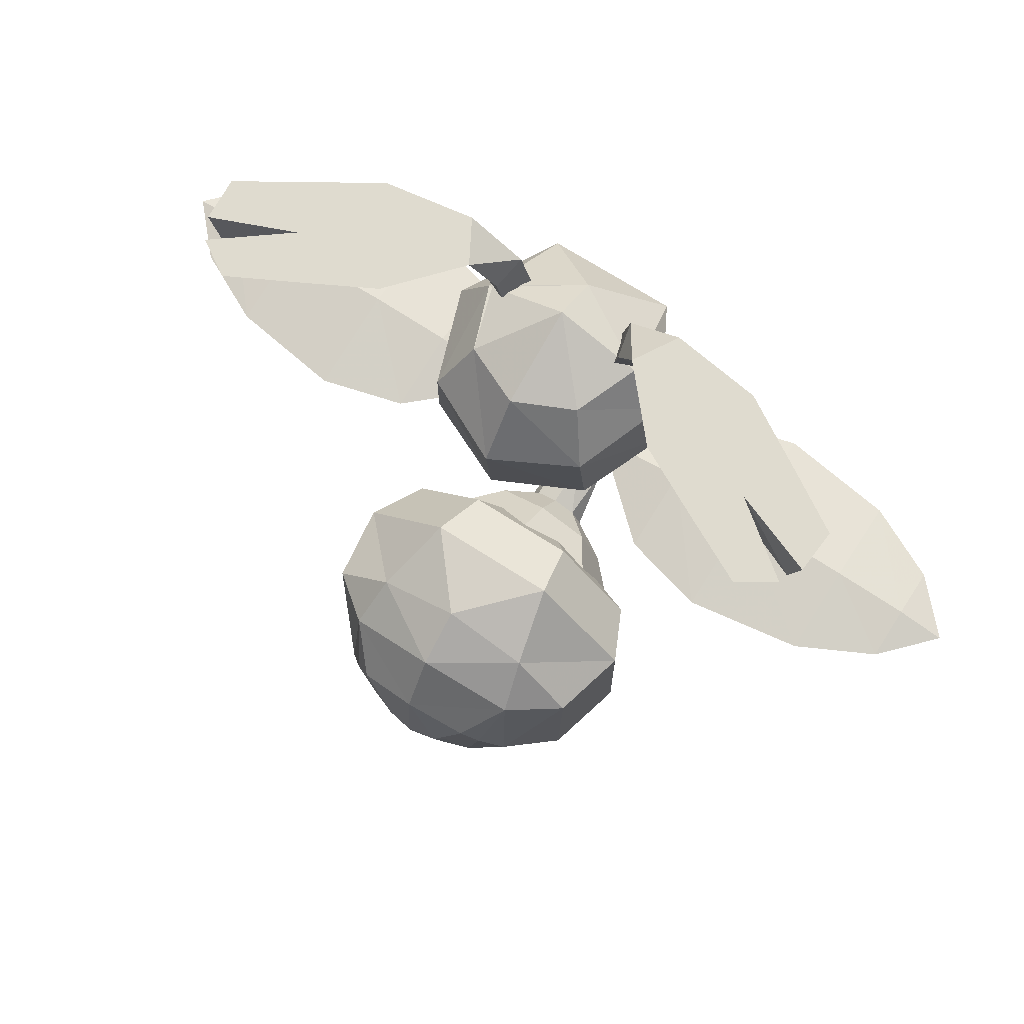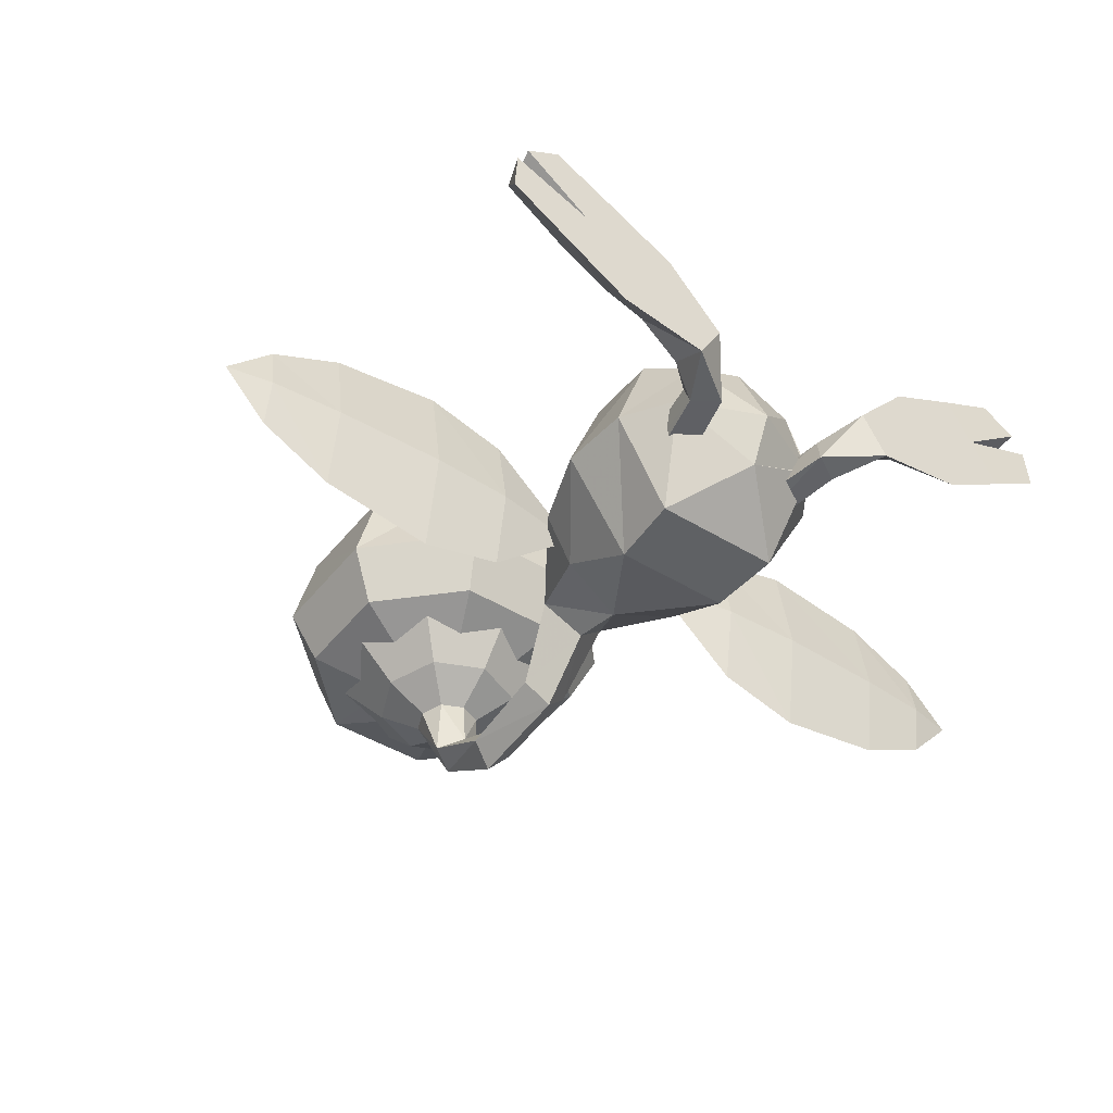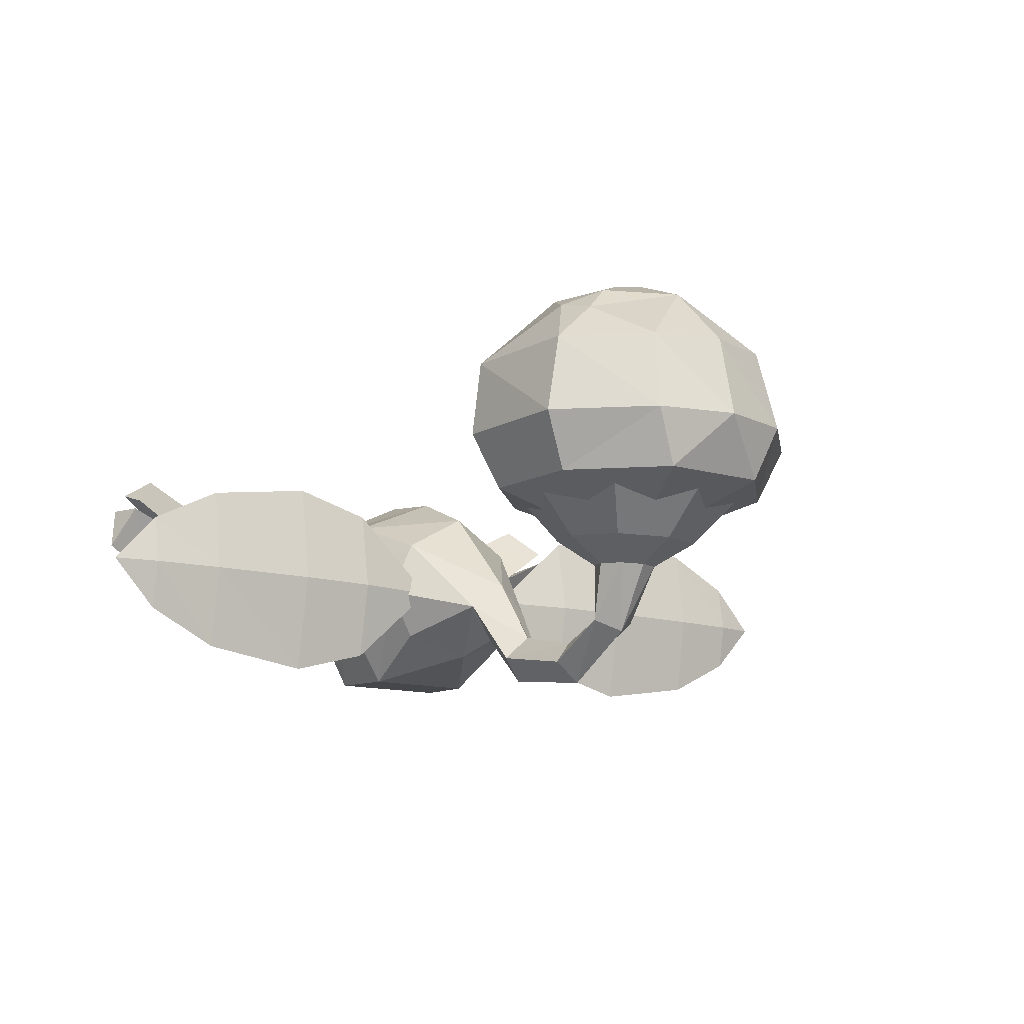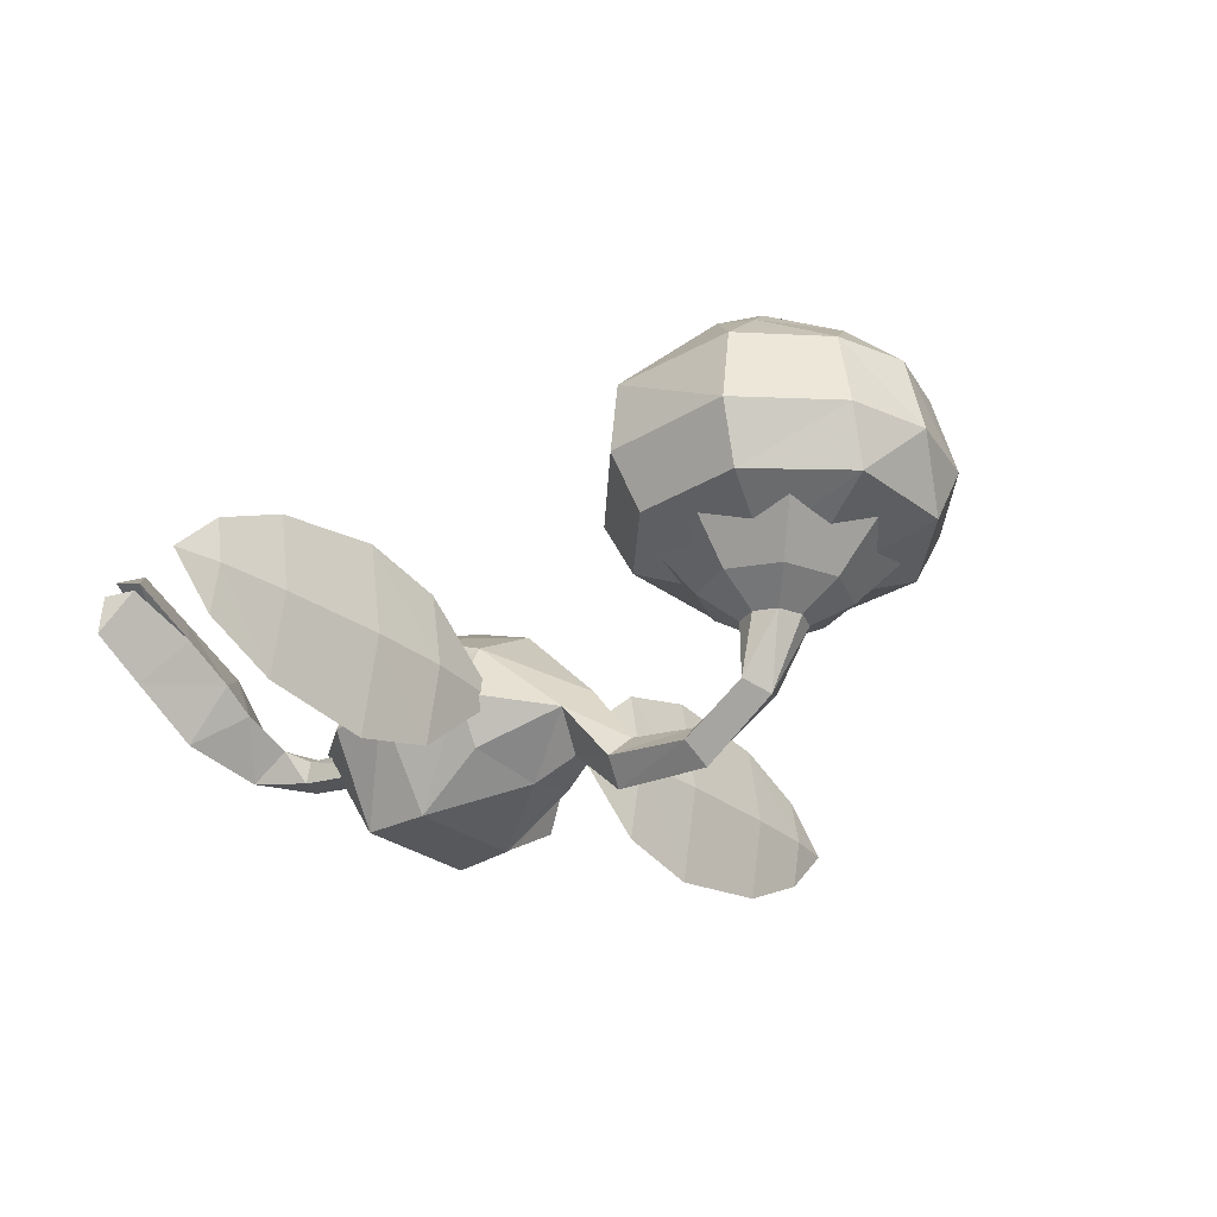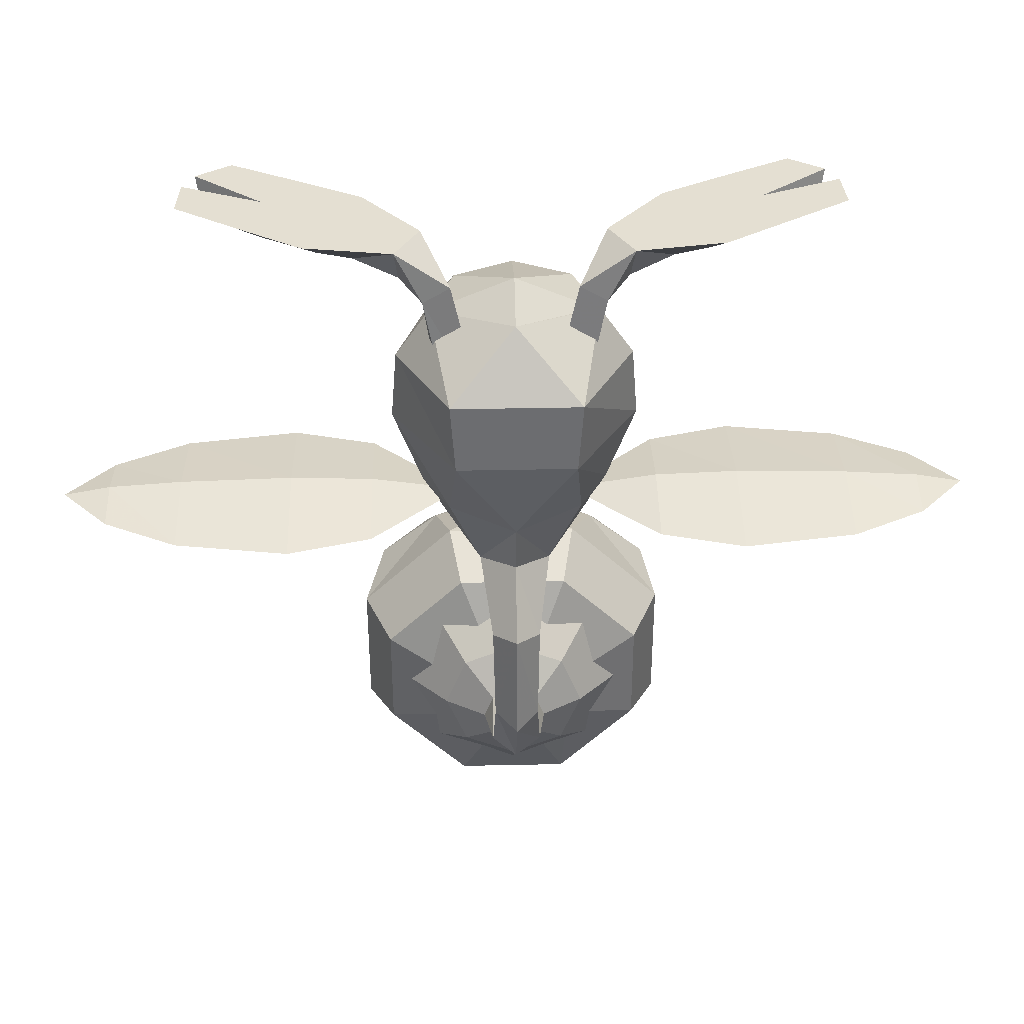
<metadata>
{"format":"obj","ext":"obj","renderer":"f3d","projection":"perspective","resolution":1024,"background":"white","views":[{"elev":69.9,"azim":-147.2,"up":"+Z"},{"elev":-44.4,"azim":-35.7,"up":"+Y"},{"elev":-11.8,"azim":143.9,"up":"+Y"},{"elev":-29.5,"azim":132.4,"up":"+Y"},{"elev":37.6,"azim":-1.5,"up":"+Z"}]}
</metadata>
<code>
o kimawari
v 0.4991 -0.1888 -2.593
v 0.4991 -0.1888 -2.593
v 1.313 -0.1881 -2.467
v 1.313 0.5486 -2.598
v 1.313 0.5486 -2.598
v 1.313 -0.1896 -2.72
v 1.313 -0.9263 -2.589
v 1.313 -0.9263 -2.589
v 2.055 -0.1879 -2.44
v 2.055 0.7452 -2.599
v 2.055 0.7452 -2.599
v 2.055 -0.1897 -2.747
v 2.055 -1.123 -2.588
v 2.055 -1.123 -2.588
v 3.066 -0.1881 -2.467
v 3.066 0.5944 -2.598
v 3.066 0.5944 -2.598
v 3.066 -0.1896 -2.72
v 3.066 -0.972 -2.589
v 3.066 -0.972 -2.589
v 3.724 0.2646 -2.596
v 3.724 0.2646 -2.596
v 4.143 -0.1888 -2.593
v 4.143 -0.1888 -2.593
v 3.724 -0.1893 -2.673
v 3.724 -0.1884 -2.514
v 3.724 -0.6423 -2.591
v 3.724 -0.6423 -2.591
v -1.298 0.5486 -2.598
v -1.298 0.5486 -2.598
v -1.298 -0.1881 -2.467
v -1.298 -0.9263 -2.589
v -1.298 -0.9263 -2.589
v -1.298 -0.1896 -2.72
v -0.4849 -0.1888 -2.593
v -0.4849 -0.1888 -2.593
v -2.041 0.7451 -2.599
v -2.041 0.7451 -2.599
v -2.041 -0.1879 -2.44
v -2.041 -0.1898 -2.747
v -2.041 -1.123 -2.588
v -2.041 -1.123 -2.588
v -3.051 0.5944 -2.598
v -3.051 0.5944 -2.598
v -3.051 -0.1881 -2.467
v -3.051 -0.1896 -2.72
v -3.051 -0.972 -2.589
v -3.051 -0.972 -2.589
v -3.71 -0.1893 -2.673
v -4.129 -0.1888 -2.593
v -4.129 -0.1888 -2.593
v -3.71 0.2646 -2.596
v -3.71 0.2646 -2.596
v -3.71 -0.1884 -2.514
v -3.71 -0.6423 -2.591
v -3.71 -0.6423 -2.591
v -2.923 0.8535 0.0204
v -2.951 0.4659 0.02271
v -2.201 0.566 0.02211
v -1.976 0.9716 0.0197
v -1.976 0.9716 0.0197
v -2.767 0.9531 -0.2702
v -2.818 1.043 0.01928
v -2.503 1.242 0.0181
v -2.819 0.8583 -0.2697
v -2.201 0.5638 -0.3419
v -2.201 0.5638 -0.3419
v -2.201 0.5638 -0.3419
v -2.449 0.152 0.02458
v -2.449 0.152 0.02458
v -1.317 0.6255 0.02176
v -1.317 0.6255 0.02176
v -1.726 0.2911 -0.3363
v -1.815 -0.2378 0.02689
v -1.815 -0.2378 0.02689
v -0.802 0.03166 0.02529
v -1.4 0.1054 -0.2872
v -1.025 -0.3555 0.02759
v -0.9984 -0.1268 -0.3458
v -0.8021 -0.2117 -0.4953
v -0.6355 -0.294 -1.597
v -0.5692 -0.5229 -1.555
v -0.7904 -0.409 -0.4326
v -0.6087 -0.09403 -0.3905
v -0.3875 -0.2078 -1.489
v -0.5483 -0.3864 -0.3002
v -0.2997 -0.4866 -1.387
v 0.7667 2.359 -5.27
v 0.6153 2.361 -5.848
v 0.2904 2.509 -5.658
v 0.5729 0.1547 -5.713
v 0.2418 0.1528 -6.045
v 0.5171 0.4461 -6.739
v 1.237 0.4506 -5.99
v 0.7423 0.97 -6.83
v 1.486 0.9744 -6.096
v 0.6524 1.731 -6.654
v 1.305 1.735 -6.025
v 0.9558 2.204 -5.618
v 0.882 2.114 -5.973
v -0.2268 0.1528 -6.045
v -0.5012 0.4461 -6.74
v -0.7256 0.97 -6.831
v 0.008045 0.9688 -7.027
v -0.5584 0.1547 -5.714
v -1.222 0.4505 -5.991
v -1.471 0.9744 -6.098
v -1.29 1.735 -6.027
v -0.636 1.731 -6.655
v -0.8478 2.109 -5.945
v 1.485 0.9816 -4.871
v 1.379 1.713 -4.858
v -0.5588 0.1575 -5.246
v -1.222 0.4566 -4.973
v -1.472 0.9816 -4.873
v -1.302 1.705 -4.813
v -0.8396 2.069 -4.688
v -0.9077 2.199 -5.587
v -0.7044 2.355 -5.246
v 1.236 0.4566 -4.971
v -0.2276 0.1595 -4.914
v -0.5029 0.4609 -4.253
v -0.6062 0.9868 -4.007
v -0.7502 1.665 -4.331
v 0.5726 0.1575 -5.245
v 0.241 0.1595 -4.914
v 0.5153 0.4609 -4.252
v 0.6183 0.9868 -4.006
v 0.8305 1.67 -4.362
v 0.05064 1.66 -4.095
v 0.04432 2.153 -4.39
v 0.03516 2.494 -4.883
v 0.9183 2.074 -4.717
v 0.01279 2.322 -6.259
v 0.007927 1.73 -6.85
v 0.02155 2.549 -5.693
v 0.02306 2.559 -5.6
v -0.2457 2.507 -5.649
v -0.5687 2.358 -5.828
v -0.5412 2.428 -5.057
v 0.6058 2.431 -5.076
v 0.007093 -0.2637 -5.672
v 0.216 -0.2578 -5.586
v -0.2883 -0.2436 -5.377
v -0.2018 -0.2578 -5.586
v 0.007093 -0.2236 -5.082
v -0.2018 -0.2295 -5.169
v 0.3025 -0.2436 -5.377
v 0.216 -0.2295 -5.169
v -0.4681 0.01983 -4.919
v -0.6649 -0.01243 -5.393
v 0.4823 -0.04469 -5.867
v 0.6791 -0.01243 -5.393
v 0.7849 0.3887 -6.2
v 1.107 0.4415 -5.424
v 0.4823 0.01983 -4.919
v 0.7849 0.4943 -4.648
v -0.7707 0.4943 -4.648
v -1.093 0.4415 -5.424
v -0.4681 -0.0447 -5.867
v -0.7707 0.3887 -6.2
v 0.007092 -0.05806 -6.063
v 0.007091 0.3668 -6.521
v 0.007092 0.03319 -4.722
v 0.007091 0.5162 -4.326
v 0.5846 -1.04 -1.104
v 1.058 -0.176 -1.109
v 0.7555 -0.1733 -0.6591
v 0.5404 -1.056 -1.745
v 1.109 -0.1798 -1.751
v 0.6026 -0.6414 -2.461
v 0.8493 -0.1841 -2.464
v -0.5704 -1.04 -1.104
v -0.5263 -1.056 -1.745
v -0.5884 -0.6414 -2.461
v 0.007094 -0.8318 -2.611
v -0.7413 -0.1733 -0.6591
v -1.044 -0.176 -1.109
v -0.8351 -0.1841 -2.464
v -1.094 -0.1798 -1.751
v 0.007094 -0.1714 -0.3379
v -0.5221 0.4082 -0.6625
v -0.7361 0.6836 -1.114
v -0.7718 0.6323 -1.755
v -0.5884 0.3515 -2.467
v 0.007094 0.6491 -0.664
v 0.007094 1.039 -1.185
v 0.007094 0.9681 -1.85
v 0.007094 0.6891 -2.503
v 0.5363 0.4082 -0.6625
v 0.7502 0.6836 -1.114
v 0.786 0.6323 -1.755
v 0.6026 0.3515 -2.467
v 0.7241 -0.1733 -0.6583
v 0.007094 -0.6045 -0.557
v 0.3278 -0.3945 -3.241
v -0.3136 -0.3945 -3.241
v 0.007093 -0.1636 -3.33
v 0.007094 -0.7172 -3.111
v 0.007094 -0.8829 -5.323
v 0.007094 -0.6616 -5.037
v 0.2411 -0.7764 -5.196
v -0.211 -0.7764 -5.196
v 0.007095 -0.9073 -4.474
v 0.2065 -1.114 -4.541
v 0.007095 -1.32 -4.612
v -0.1923 -1.114 -4.541
v -0.2095 -0.9872 -3.696
v 0.007094 -0.7651 -3.773
v 0.2237 -0.9871 -3.696
v 0.007095 -1.209 -3.618
v 2.216 0.5665 0.02209
v 2.966 0.4664 0.01909
v 2.938 0.854 0.01576
v 1.991 0.9721 0.01963
v 1.991 0.9721 0.01963
v 2.518 1.242 0.01447
v 2.834 1.044 0.01461
v 2.78 0.9527 -0.2744
v 2.833 0.8579 -0.2738
v 2.214 0.5632 -0.342
v 2.214 0.5632 -0.342
v 2.214 0.5632 -0.342
v 2.464 0.1525 0.0245
v 2.464 0.1525 0.0245
v 1.739 0.2905 -0.3374
v 1.332 0.626 0.02176
v 1.332 0.626 0.02176
v 1.831 -0.2373 0.02689
v 1.831 -0.2373 0.02689
v 1.413 0.1049 -0.2905
v 0.8171 0.03219 0.02533
v 1.041 -0.3549 0.02763
v 1.012 -0.1274 -0.3463
v 0.8046 -0.409 -0.4326
v 0.5834 -0.5229 -1.555
v 0.6497 -0.294 -1.597
v 0.8163 -0.2117 -0.4953
v 0.4017 -0.2078 -1.489
v 0.6229 -0.09403 -0.3905
v 0.3139 -0.4866 -1.387
v 0.5625 -0.3864 -0.3002
f 1 3 4
f 9 4 3
f 9 10 4
f 15 10 9
f 15 16 10
f 26 16 15
f 26 22 16
f 6 7 2
f 21 23 25
f 18 21 25
f 18 17 21
f 12 17 18
f 12 11 17
f 6 11 12
f 6 5 11
f 23 27 25
f 22 26 24
f 5 6 2
f 19 25 27
f 19 18 25
f 13 18 19
f 13 12 18
f 7 12 13
f 7 6 12
f 3 1 8
f 14 3 8
f 14 9 3
f 20 9 14
f 20 15 9
f 28 15 20
f 28 26 15
f 24 26 28
f 29 31 35
f 37 31 29
f 37 39 31
f 43 39 37
f 43 45 39
f 53 45 43
f 53 54 45
f 36 32 34
f 49 50 52
f 44 49 52
f 44 46 49
f 38 46 44
f 38 40 46
f 30 40 38
f 30 34 40
f 49 55 50
f 51 54 53
f 36 34 30
f 46 55 49
f 46 47 55
f 40 47 46
f 40 41 47
f 34 41 40
f 34 32 41
f 35 31 33
f 39 33 31
f 39 42 33
f 45 42 39
f 45 48 42
f 54 48 45
f 54 56 48
f 56 54 51
f 58 57 65
f 59 66 65
f 78 76 72
f 74 78 72
f 81 82 83
f 80 81 83
f 85 81 80
f 84 85 80
f 59 63 62
f 86 85 84
f 86 87 85
f 83 87 86
f 83 82 87
f 84 80 79
f 62 68 59
f 65 57 59
f 75 73 77
f 86 84 76
f 78 83 86
f 76 78 86
f 166 167 168
f 170 166 169
f 170 167 166
f 192 167 170
f 192 191 167
f 188 191 192
f 188 187 191
f 184 187 188
f 184 183 187
f 180 183 184
f 180 178 183
f 174 178 180
f 174 173 178
f 169 173 174
f 169 166 173
f 172 169 171
f 172 170 169
f 193 170 172
f 193 192 170
f 189 192 193
f 189 188 192
f 185 188 189
f 185 184 188
f 179 184 185
f 179 180 184
f 175 180 179
f 175 174 180
f 205 201 204
f 205 202 201
f 206 202 205
f 206 200 202
f 207 200 206
f 207 203 200
f 204 203 207
f 204 201 203
f 177 178 173
f 182 178 177
f 182 183 178
f 186 183 182
f 186 187 183
f 190 187 186
f 190 191 187
f 168 191 190
f 168 167 191
f 194 190 181
f 194 168 190
f 195 168 194
f 195 166 168
f 198 208 197
f 198 209 208
f 196 209 198
f 196 210 209
f 210 204 209
f 210 205 204
f 211 205 210
f 211 206 205
f 208 209 204
f 207 208 204
f 211 208 207
f 206 211 207
f 58 59 57
f 58 70 59
f 74 59 70
f 74 72 59
f 61 59 72
f 61 64 59
f 63 59 64
f 64 62 63
f 64 60 62
f 67 62 60
f 60 73 67
f 71 73 60
f 71 77 73
f 76 77 71
f 77 78 75
f 77 79 78
f 69 73 75
f 69 67 73
f 65 67 69
f 69 58 65
f 79 76 84
f 79 77 76
f 79 83 78
f 79 80 83
f 186 181 190
f 186 182 181
f 177 181 182
f 177 195 181
f 173 195 177
f 173 166 195
f 194 181 195
f 208 199 197
f 208 211 199
f 210 199 211
f 210 196 199
f 176 199 196
f 176 197 199
f 196 171 176
f 196 172 171
f 193 172 196
f 196 198 193
f 189 193 198
f 198 185 189
f 197 185 198
f 197 179 185
f 175 179 197
f 197 176 175
f 174 175 176
f 176 169 174
f 171 169 176
f 143 200 142
f 143 202 200
f 148 202 143
f 148 149 202
f 201 202 149
f 149 146 201
f 147 201 146
f 147 203 201
f 144 203 147
f 144 145 203
f 200 203 145
f 145 142 200
f 89 99 100
f 89 88 99
f 90 88 89
f 90 141 88
f 132 141 90
f 132 133 141
f 131 133 132
f 132 117 131
f 140 117 132
f 140 119 117
f 138 119 140
f 138 139 119
f 118 119 139
f 118 117 119
f 139 110 118
f 132 138 140
f 132 137 138
f 90 137 132
f 133 88 141
f 133 99 88
f 93 91 92
f 93 94 91
f 95 94 93
f 95 96 94
f 95 97 98
f 96 95 98
f 107 108 109
f 103 107 109
f 101 93 92
f 101 102 93
f 105 102 101
f 105 106 102
f 113 106 105
f 113 114 106
f 121 114 113
f 121 122 114
f 126 122 121
f 126 127 122
f 125 127 126
f 125 120 127
f 91 120 125
f 91 94 120
f 106 103 102
f 106 107 103
f 114 107 106
f 114 115 107
f 122 115 114
f 122 123 115
f 127 123 122
f 127 128 123
f 120 128 127
f 120 111 128
f 94 111 120
f 94 96 111
f 96 98 112
f 111 96 112
f 115 116 108
f 107 115 108
f 116 117 118
f 115 123 124
f 111 112 129
f 135 103 109
f 135 104 103
f 97 104 135
f 97 95 104
f 138 137 136
f 118 108 116
f 124 116 115
f 117 116 124
f 129 133 131
f 131 130 129
f 133 129 112
f 123 130 124
f 128 111 129
f 104 102 103
f 104 93 102
f 95 93 104
f 130 128 129
f 130 123 128
f 131 124 130
f 131 117 124
f 112 99 133
f 112 98 99
f 100 99 98
f 98 97 100
f 134 100 97
f 134 89 100
f 90 89 134
f 90 136 137
f 90 134 136
f 138 136 134
f 134 139 138
f 134 110 139
f 109 110 134
f 109 108 110
f 118 110 108
f 134 135 109
f 134 97 135
f 150 144 147
f 150 151 144
f 158 151 150
f 158 159 151
f 152 148 143
f 152 153 148
f 154 153 152
f 154 155 153
f 157 153 155
f 157 156 153
f 165 156 157
f 165 164 156
f 158 164 165
f 158 150 164
f 156 148 153
f 156 149 148
f 164 149 156
f 164 146 149
f 150 146 164
f 150 147 146
f 160 159 161
f 160 151 159
f 145 151 160
f 145 144 151
f 162 143 142
f 162 152 143
f 163 152 162
f 163 154 152
f 160 142 145
f 160 162 142
f 161 162 160
f 161 163 162
f 220 214 213
f 220 221 212
f 232 233 229
f 228 232 229
f 236 237 238
f 235 236 238
f 237 239 240
f 238 237 240
f 219 218 212
f 241 240 239
f 241 242 240
f 236 242 241
f 236 235 242
f 234 238 240
f 212 223 219
f 212 214 220
f 231 226 230
f 232 240 242
f 242 235 233
f 242 233 232
f 212 213 214
f 212 225 213
f 229 225 212
f 212 228 229
f 216 228 212
f 212 217 216
f 218 217 212
f 219 217 218
f 219 215 217
f 222 215 219
f 222 226 215
f 227 215 226
f 226 231 227
f 232 227 231
f 233 231 230
f 233 234 231
f 226 224 230
f 226 222 224
f 220 224 222
f 220 213 224
f 232 234 240
f 232 231 234
f 235 234 233
f 235 238 234

</code>
